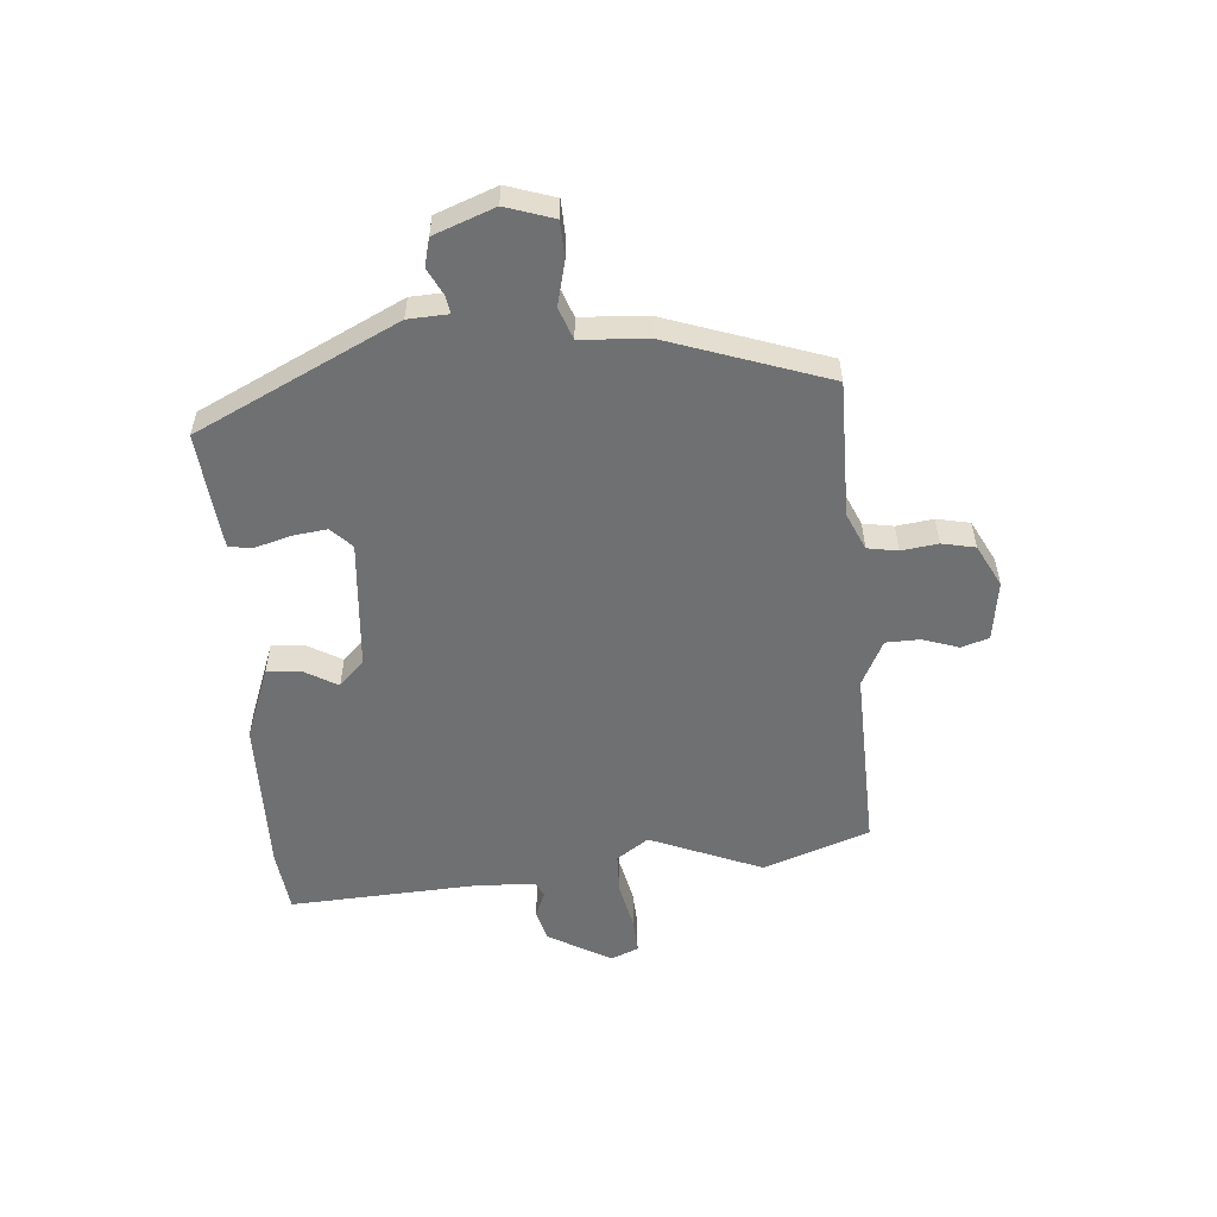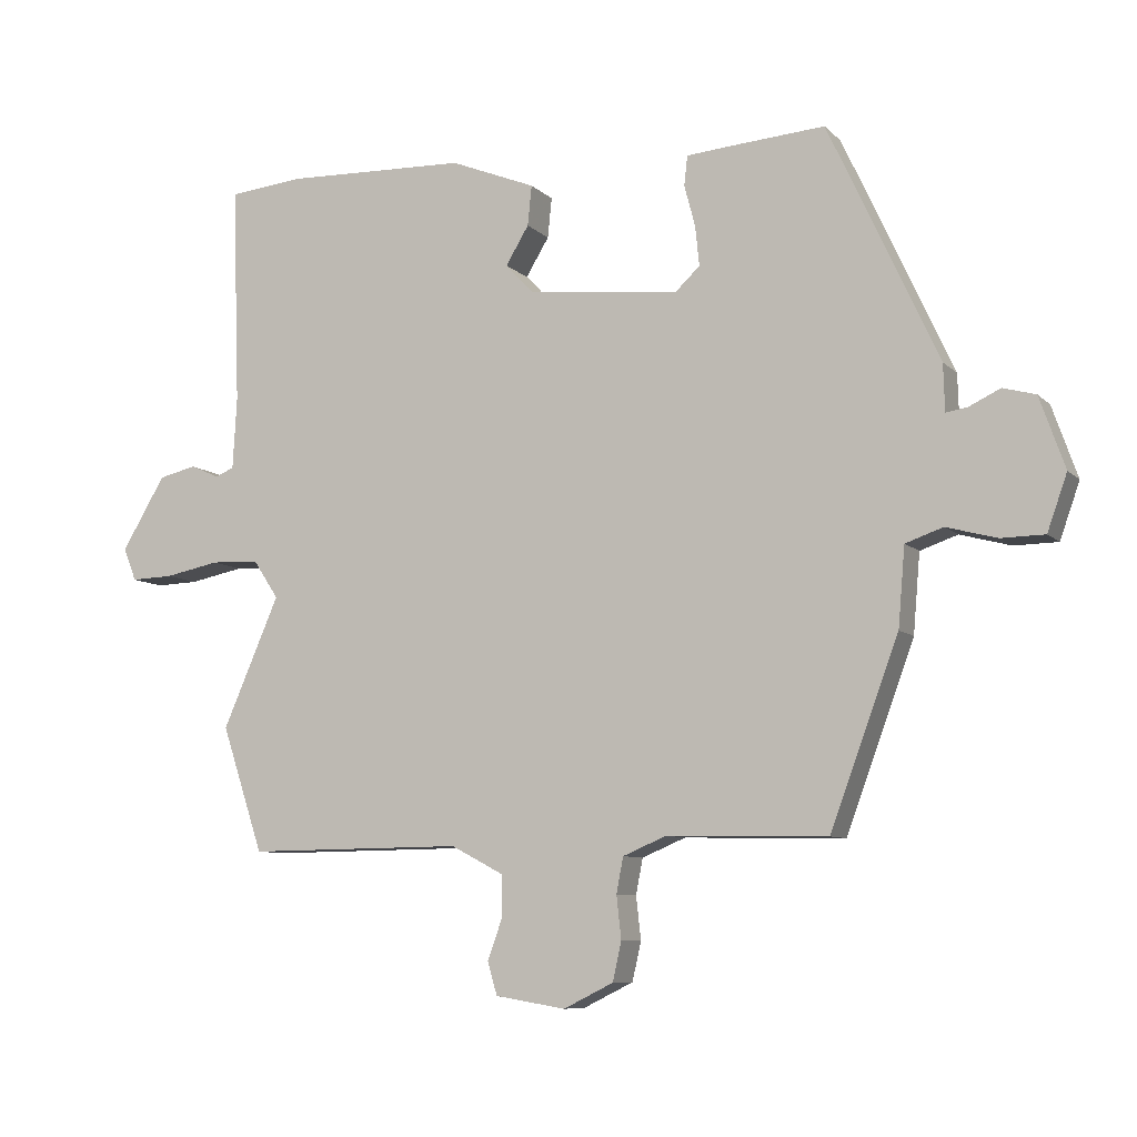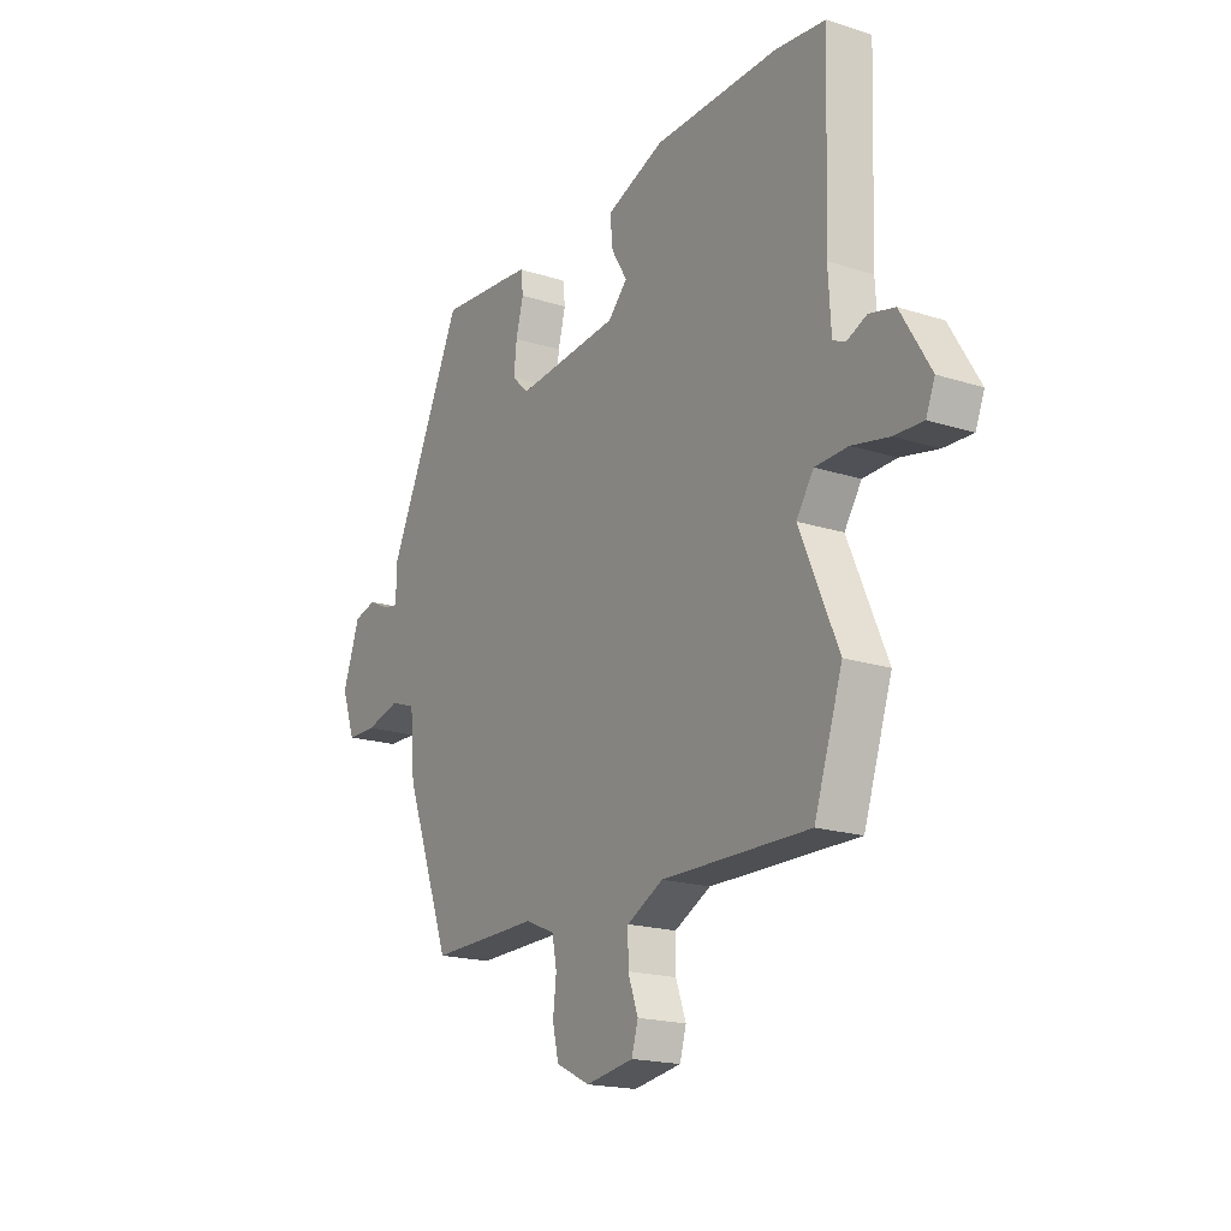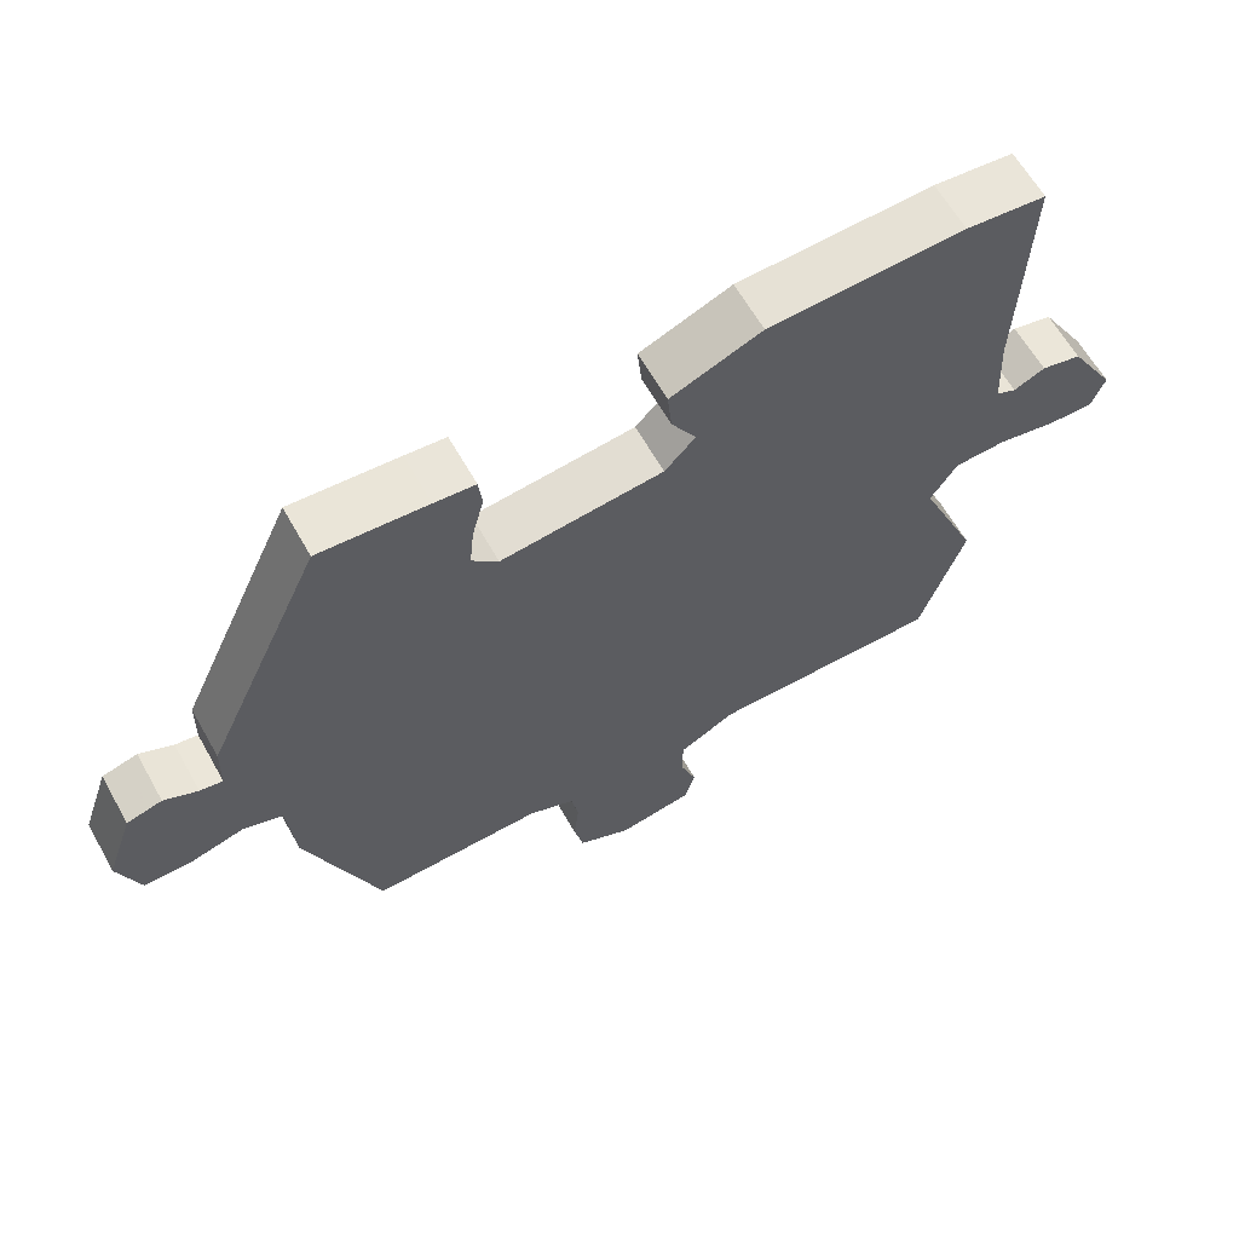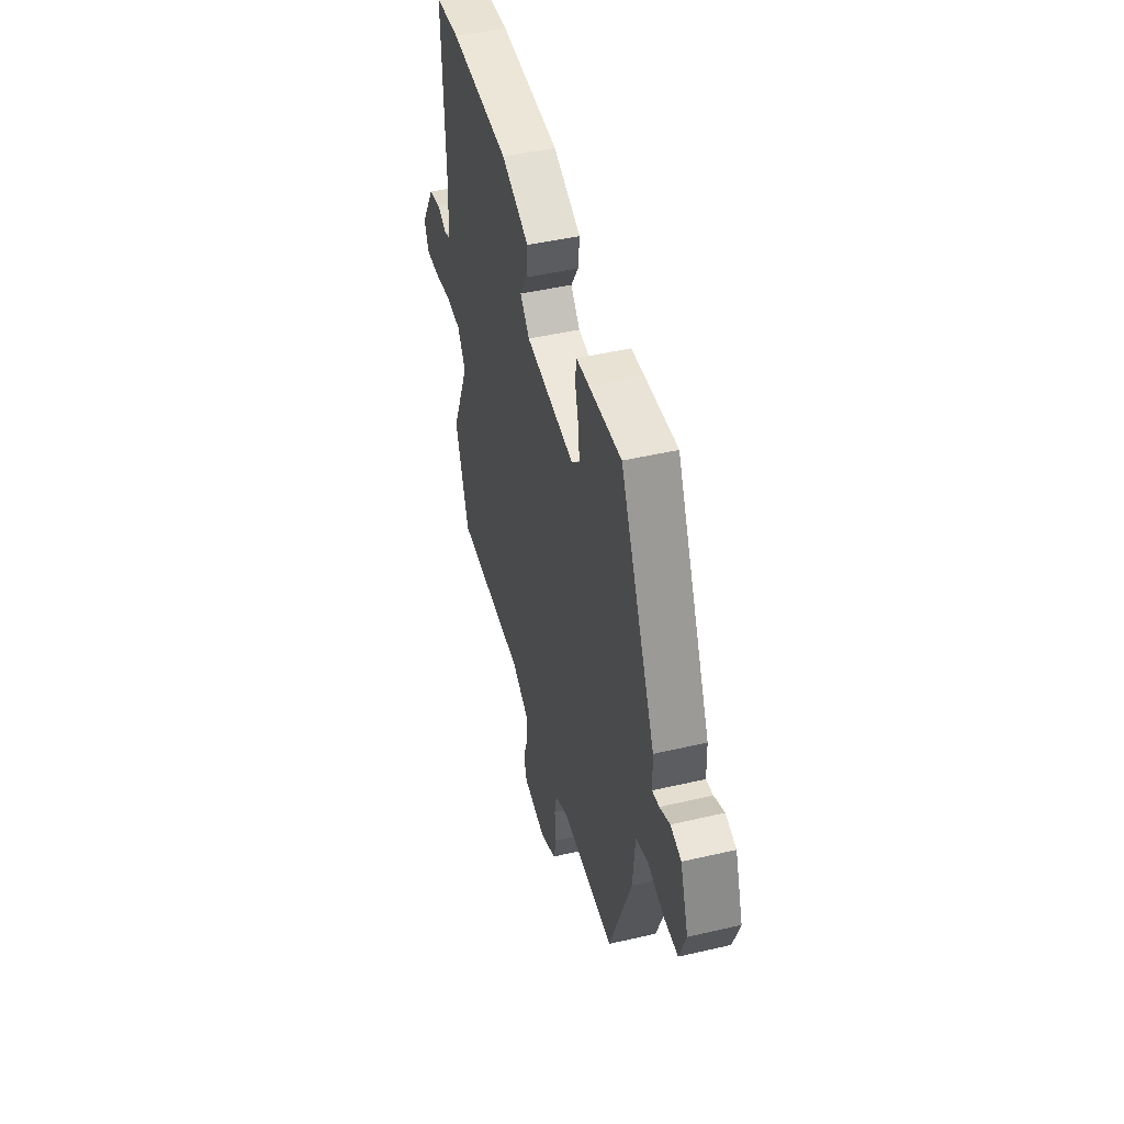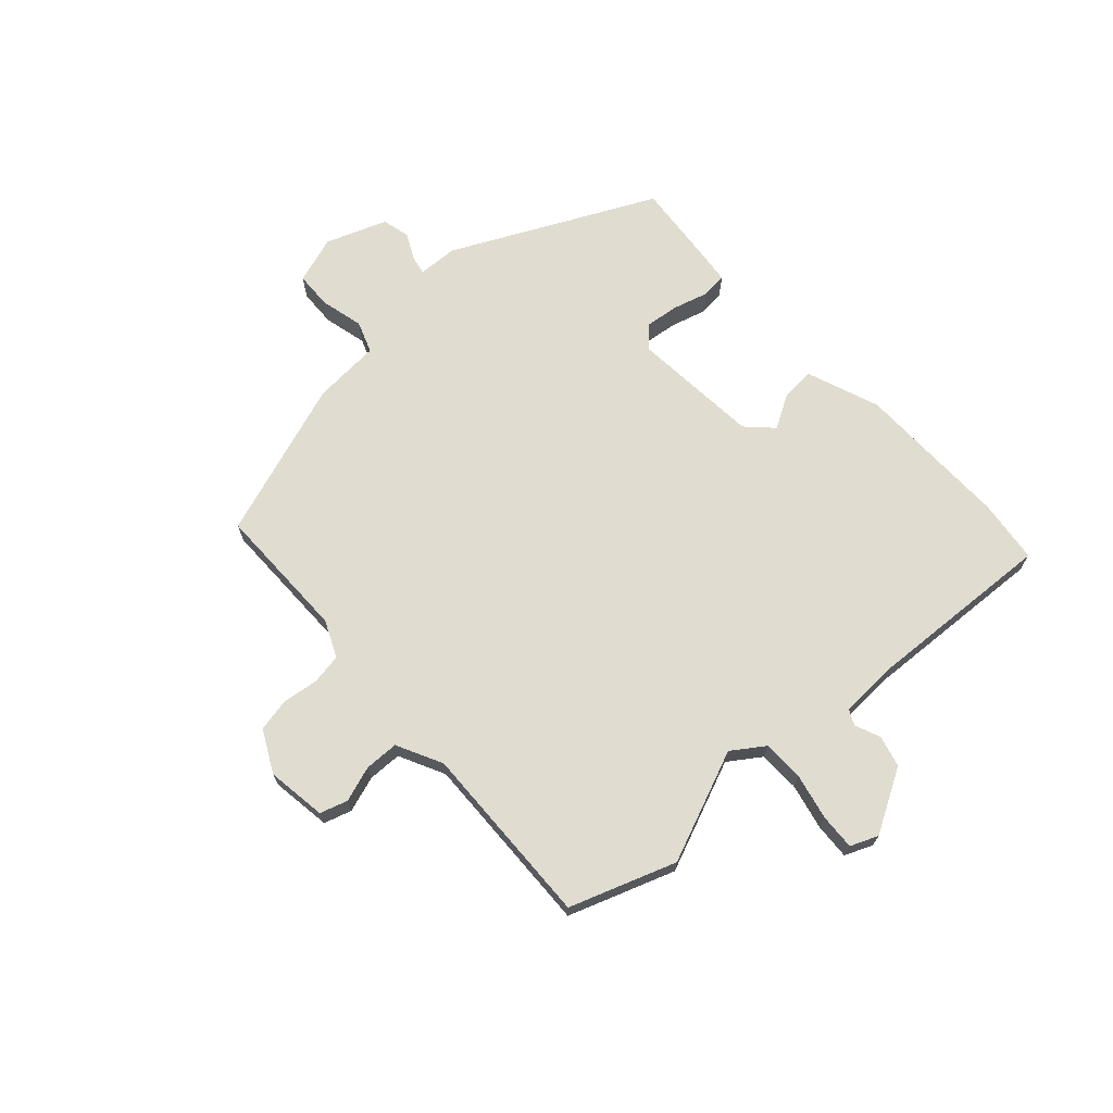
<metadata>
{"format":"obj","ext":"obj","renderer":"f3d","projection":"perspective","resolution":1024,"background":"white","views":[{"elev":-54.8,"azim":95.8,"up":"+Y"},{"elev":-8.3,"azim":24.2,"up":"+Z"},{"elev":-18.5,"azim":-121.8,"up":"+Z"},{"elev":62.6,"azim":150.7,"up":"+Z"},{"elev":46.3,"azim":75.1,"up":"+Z"},{"elev":69.5,"azim":-131.1,"up":"+Y"}]}
</metadata>
<code>
v 0.382 0.07 -0.502
v 0.147 0.07 -0.497
v 0.083 0.07 -0.524
v 0.073 0.07 -0.576
v 0.08 0.07 -0.639
v 0.067 0.07 -0.696
v -0.006 0.07 -0.732
v -0.109 0.07 -0.715
v -0.123 0.07 -0.667
v -0.101 0.07 -0.606
v -0.101 0.07 -0.547
v -0.179 0.07 -0.506
v -0.497 0.07 -0.509
v -0.558 0.07 -0.325
v -0.475 0.07 -0.134
v -0.512 0.07 -0.078
v -0.583 0.07 -0.075
v -0.663 0.07 -0.091
v -0.725 0.07 -0.093
v -0.744 0.07 -0.045
v -0.68 0.07 0.062
v -0.625 0.07 0.075
v -0.582 0.07 0.056
v -0.555 0.07 0.068
v -0.549 0.07 0.173
v -0.56 0.07 0.494
v -0.451 0.07 0.505
v -0.183 0.07 0.496
v -0.058 0.07 0.446
v -0.064 0.07 0.387
v -0.098 0.07 0.331
v -0.056 0.07 0.287
v 0.166 0.07 0.264
v 0.202 0.07 0.298
v 0.196 0.07 0.356
v 0.18 0.07 0.417
v 0.185 0.07 0.46
v 0.241 0.07 0.465
v 0.389 0.07 0.476
v 0.55 0.07 0.127
v 0.552 0.07 0.058
v 0.583 0.07 0.063
v 0.629 0.07 0.085
v 0.677 0.07 0.072
v 0.714 0.07 -0.033
v 0.685 0.07 -0.115
v 0.621 0.07 -0.116
v 0.547 0.07 -0.096
v 0.492 0.07 -0.115
v 0.482 0.07 -0.231
v 0.382 0 -0.502
v 0.147 0 -0.497
v 0.083 0 -0.524
v 0.073 0 -0.576
v 0.08 0 -0.639
v 0.067 0 -0.696
v -0.006 0 -0.732
v -0.109 0 -0.715
v -0.123 0 -0.667
v -0.101 0 -0.606
v -0.101 0 -0.547
v -0.179 0 -0.506
v -0.497 0 -0.509
v -0.558 0 -0.325
v -0.475 0 -0.134
v -0.512 0 -0.078
v -0.583 0 -0.075
v -0.663 0 -0.091
v -0.725 0 -0.093
v -0.744 0 -0.045
v -0.68 0 0.062
v -0.625 0 0.075
v -0.582 0 0.056
v -0.555 0 0.068
v -0.549 0 0.173
v -0.56 0 0.494
v -0.451 0 0.505
v -0.183 0 0.496
v -0.058 0 0.446
v -0.064 0 0.387
v -0.098 0 0.331
v -0.056 0 0.287
v 0.166 0 0.264
v 0.202 0 0.298
v 0.196 0 0.356
v 0.18 0 0.417
v 0.185 0 0.46
v 0.241 0 0.465
v 0.389 0 0.476
v 0.55 0 0.127
v 0.552 0 0.058
v 0.583 0 0.063
v 0.629 0 0.085
v 0.677 0 0.072
v 0.714 0 -0.033
v 0.685 0 -0.115
v 0.621 0 -0.116
v 0.547 0 -0.096
v 0.492 0 -0.115
v 0.482 0 -0.231
f 49 50 1 2
f 45 46 47 48
f 45 48 49
f 42 43 44 45
f 41 42 45 49
f 35 36 37 38
f 34 35 38 39
f 28 29 30 31
f 26 27 28 31
f 25 26 31 32
f 24 25 32 33
f 20 21 22 23
f 20 23 24 33
f 17 18 19 20
f 16 17 20 33
f 12 13 14 15
f 11 12 15 16
f 7 8 9 10
f 7 10 11
f 4 5 6 7
f 3 4 7 11
f 34 39 40 41
f 33 34 41 49
f 11 16 33 49
f 2 3 11 49
f 52 51 100 99
f 98 97 96 95
f 99 98 95
f 95 94 93 92
f 99 95 92 91
f 88 87 86 85
f 89 88 85 84
f 81 80 79 78
f 81 78 77 76
f 82 81 76 75
f 83 82 75 74
f 73 72 71 70
f 83 74 73 70
f 70 69 68 67
f 83 70 67 66
f 65 64 63 62
f 66 65 62 61
f 60 59 58 57
f 61 60 57
f 57 56 55 54
f 61 57 54 53
f 91 90 89 84
f 99 91 84 83
f 99 83 66 61
f 99 61 53 52
f 1 51 52 2
f 2 52 53 3
f 3 53 54 4
f 4 54 55 5
f 5 55 56 6
f 6 56 57 7
f 7 57 58 8
f 8 58 59 9
f 9 59 60 10
f 10 60 61 11
f 11 61 62 12
f 12 62 63 13
f 13 63 64 14
f 14 64 65 15
f 15 65 66 16
f 16 66 67 17
f 17 67 68 18
f 18 68 69 19
f 19 69 70 20
f 20 70 71 21
f 21 71 72 22
f 22 72 73 23
f 23 73 74 24
f 24 74 75 25
f 25 75 76 26
f 26 76 77 27
f 27 77 78 28
f 28 78 79 29
f 29 79 80 30
f 30 80 81 31
f 31 81 82 32
f 32 82 83 33
f 33 83 84 34
f 34 84 85 35
f 35 85 86 36
f 36 86 87 37
f 37 87 88 38
f 38 88 89 39
f 39 89 90 40
f 40 90 91 41
f 41 91 92 42
f 42 92 93 43
f 43 93 94 44
f 44 94 95 45
f 45 95 96 46
f 46 96 97 47
f 47 97 98 48
f 48 98 99 49
f 49 99 100 50
f 50 100 51 1

</code>
